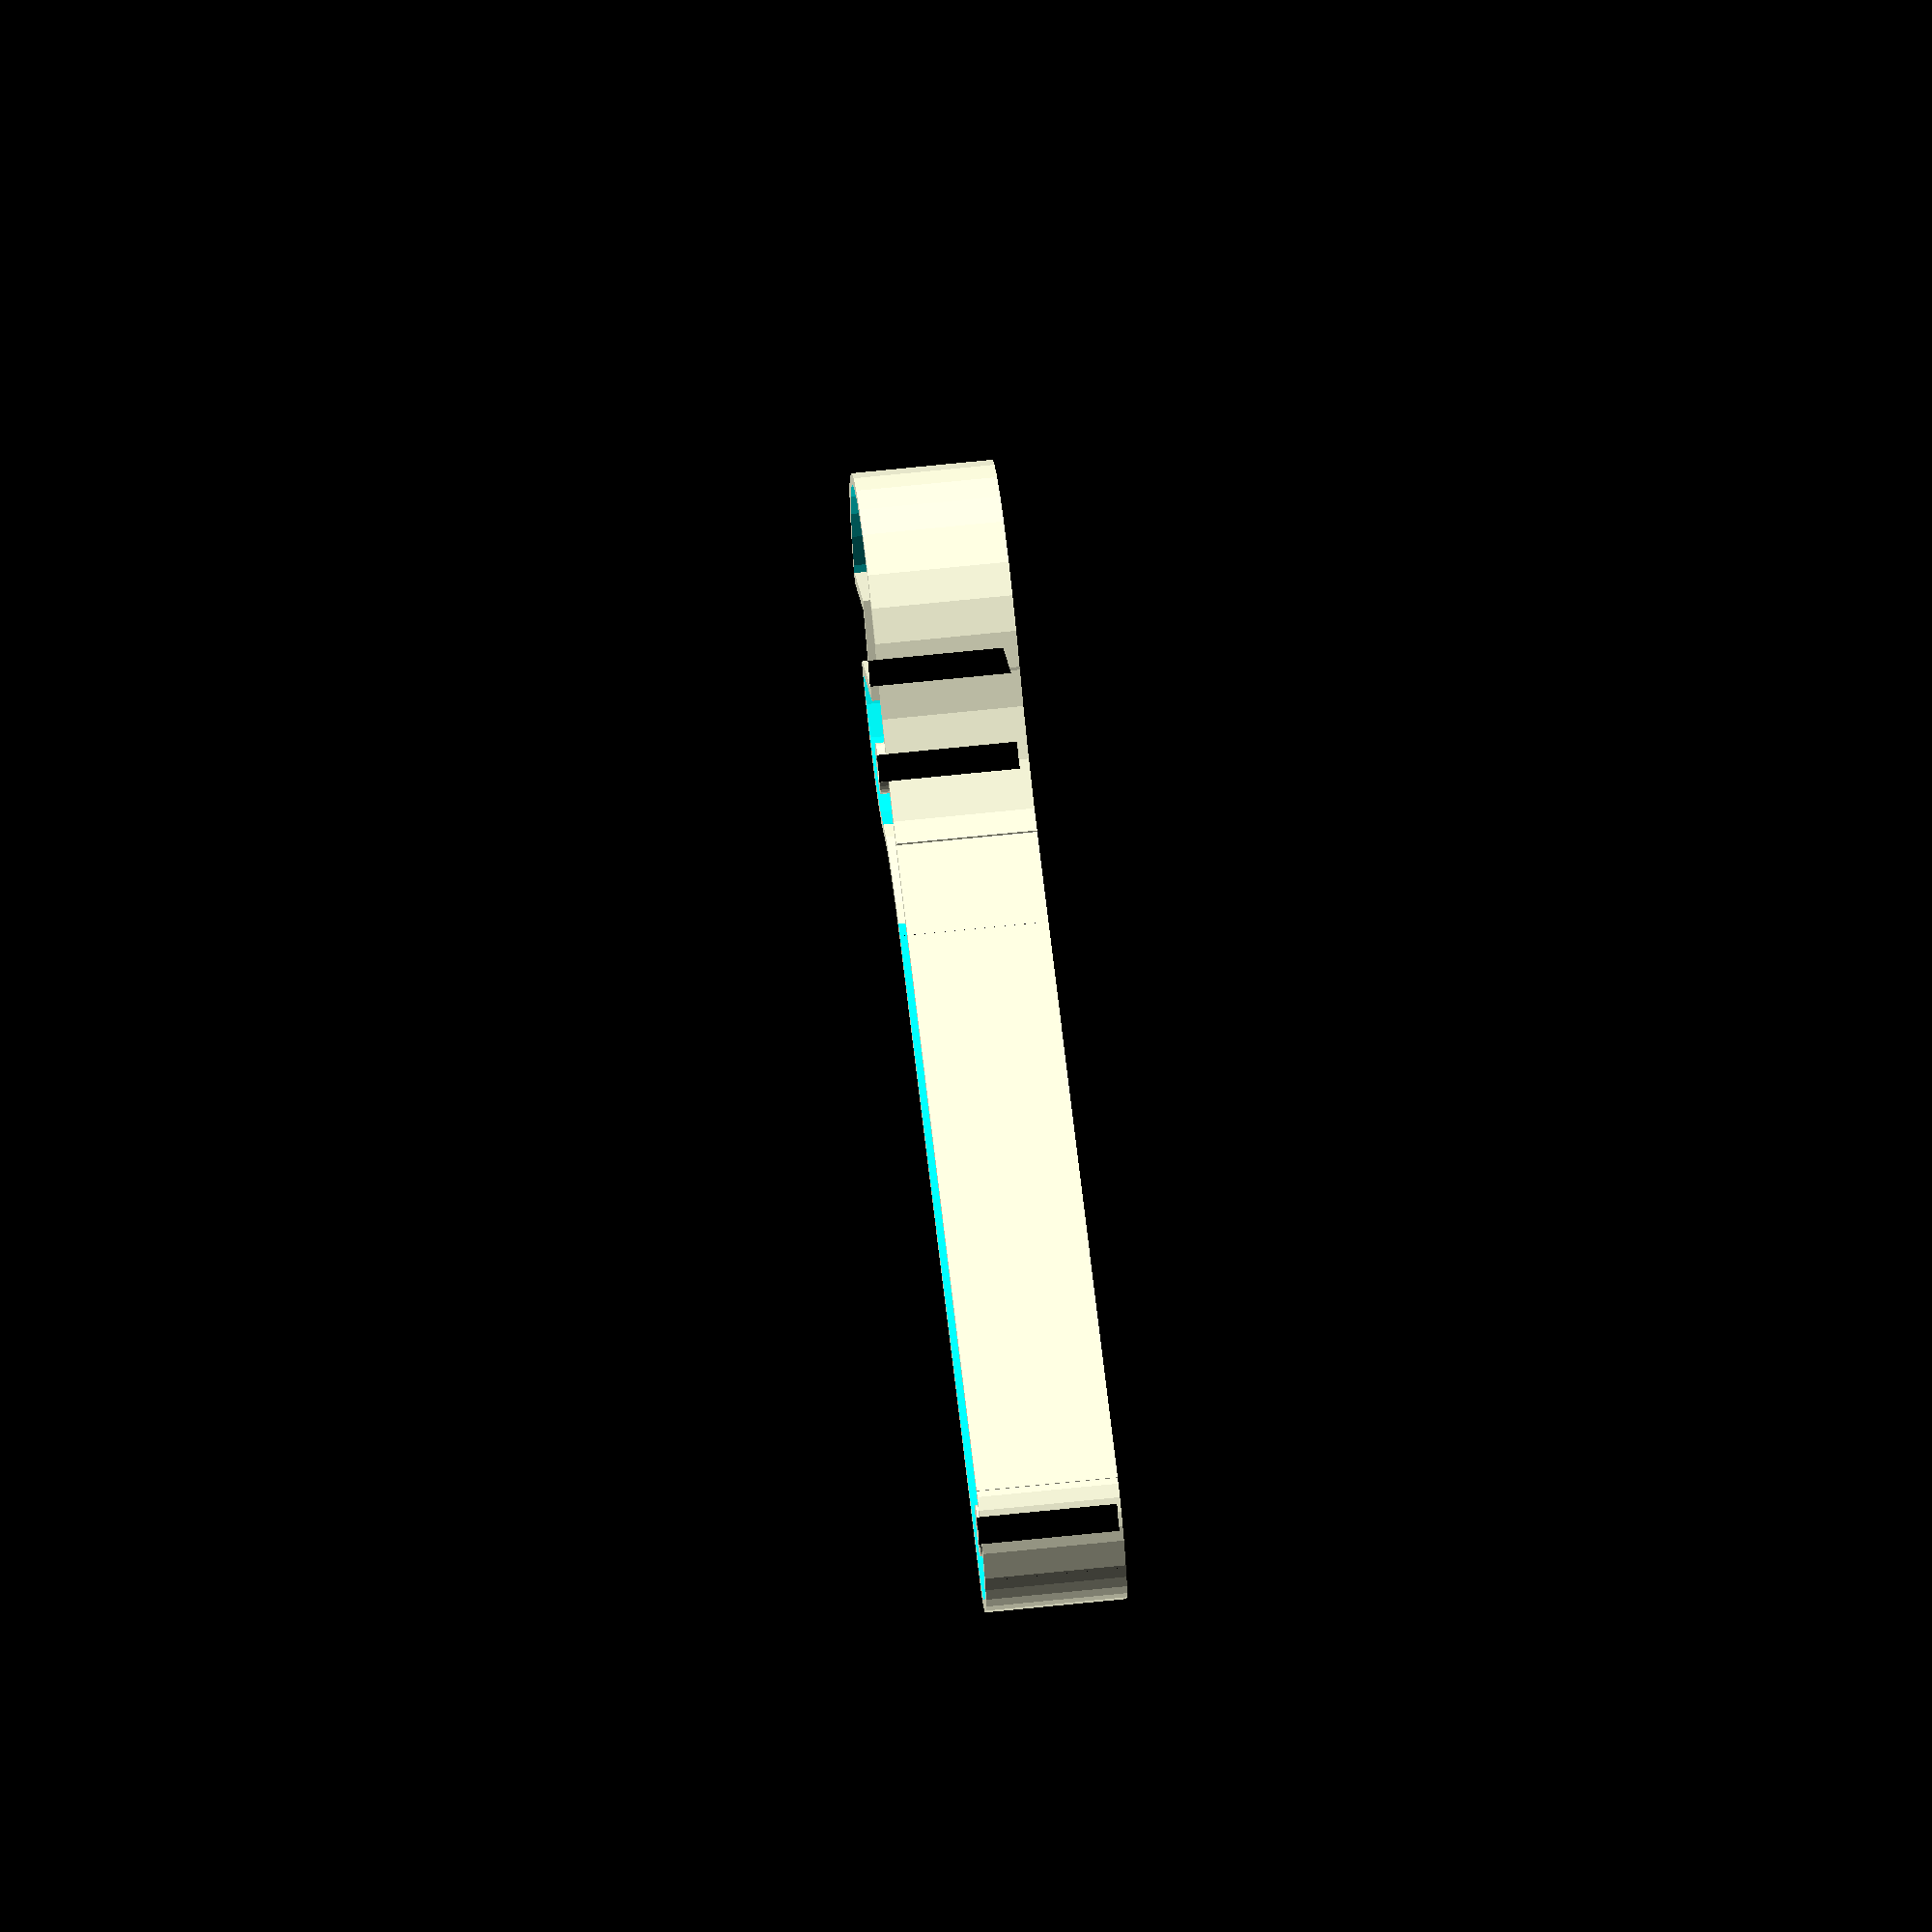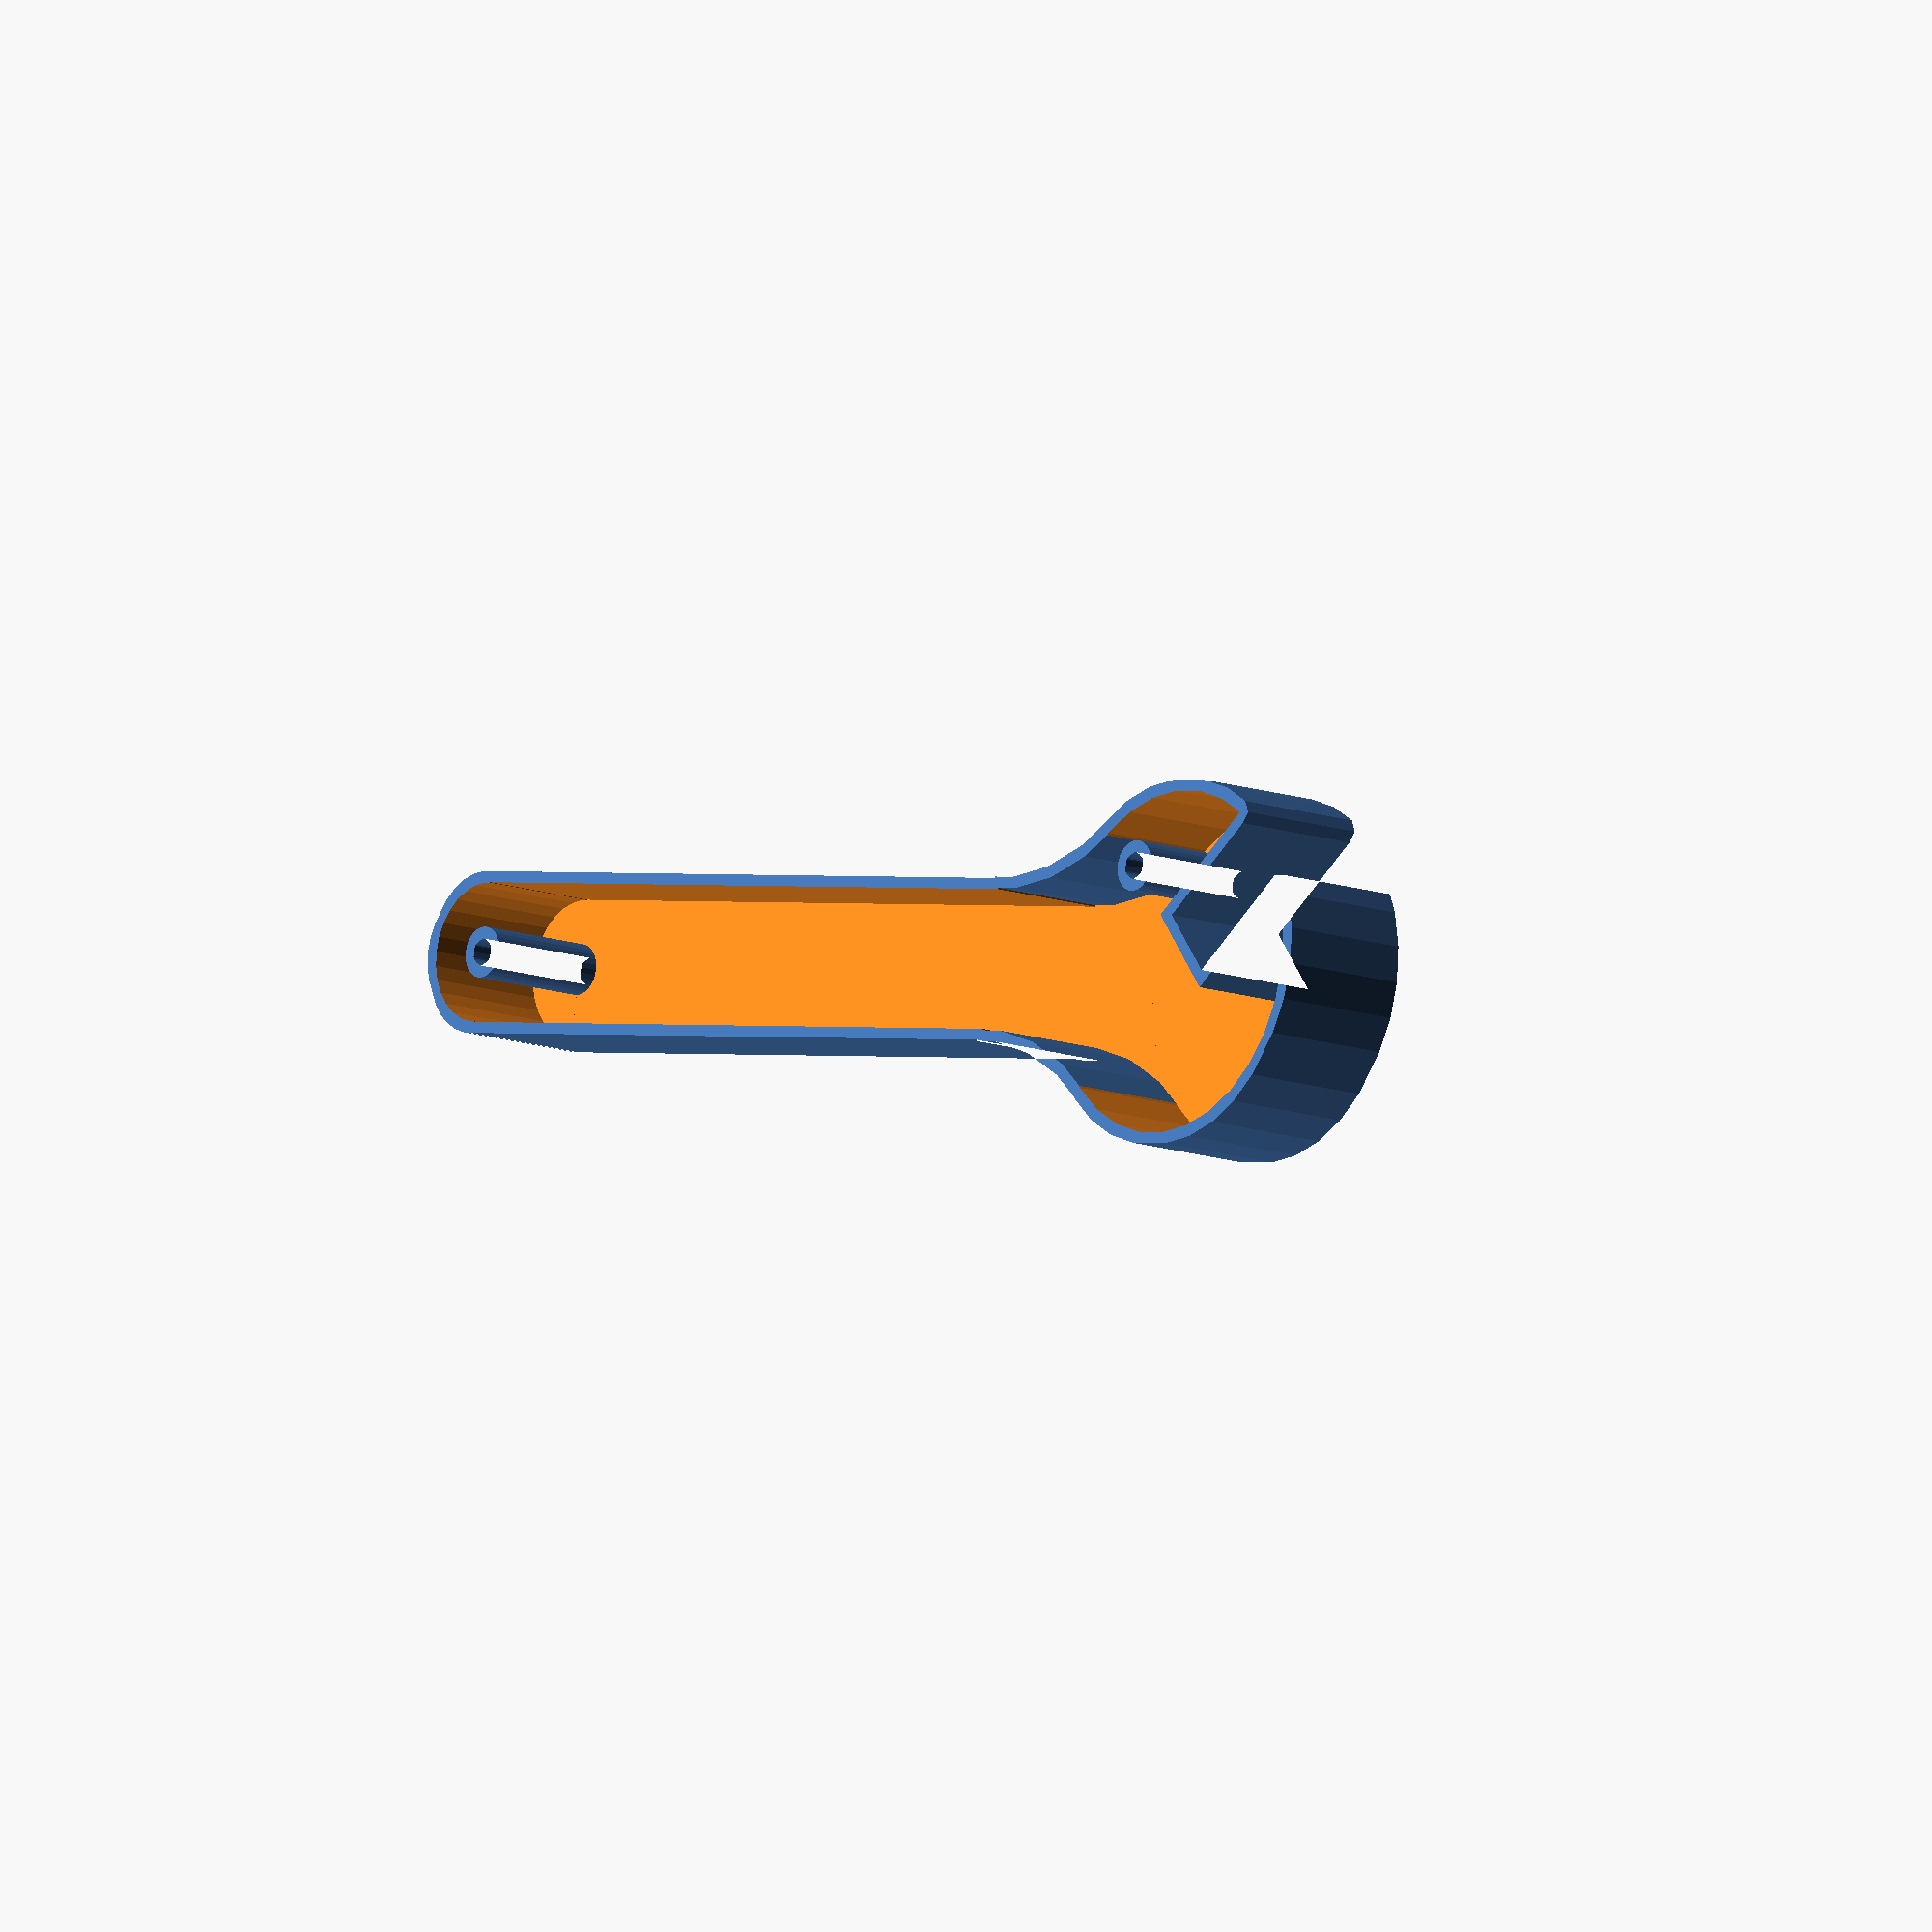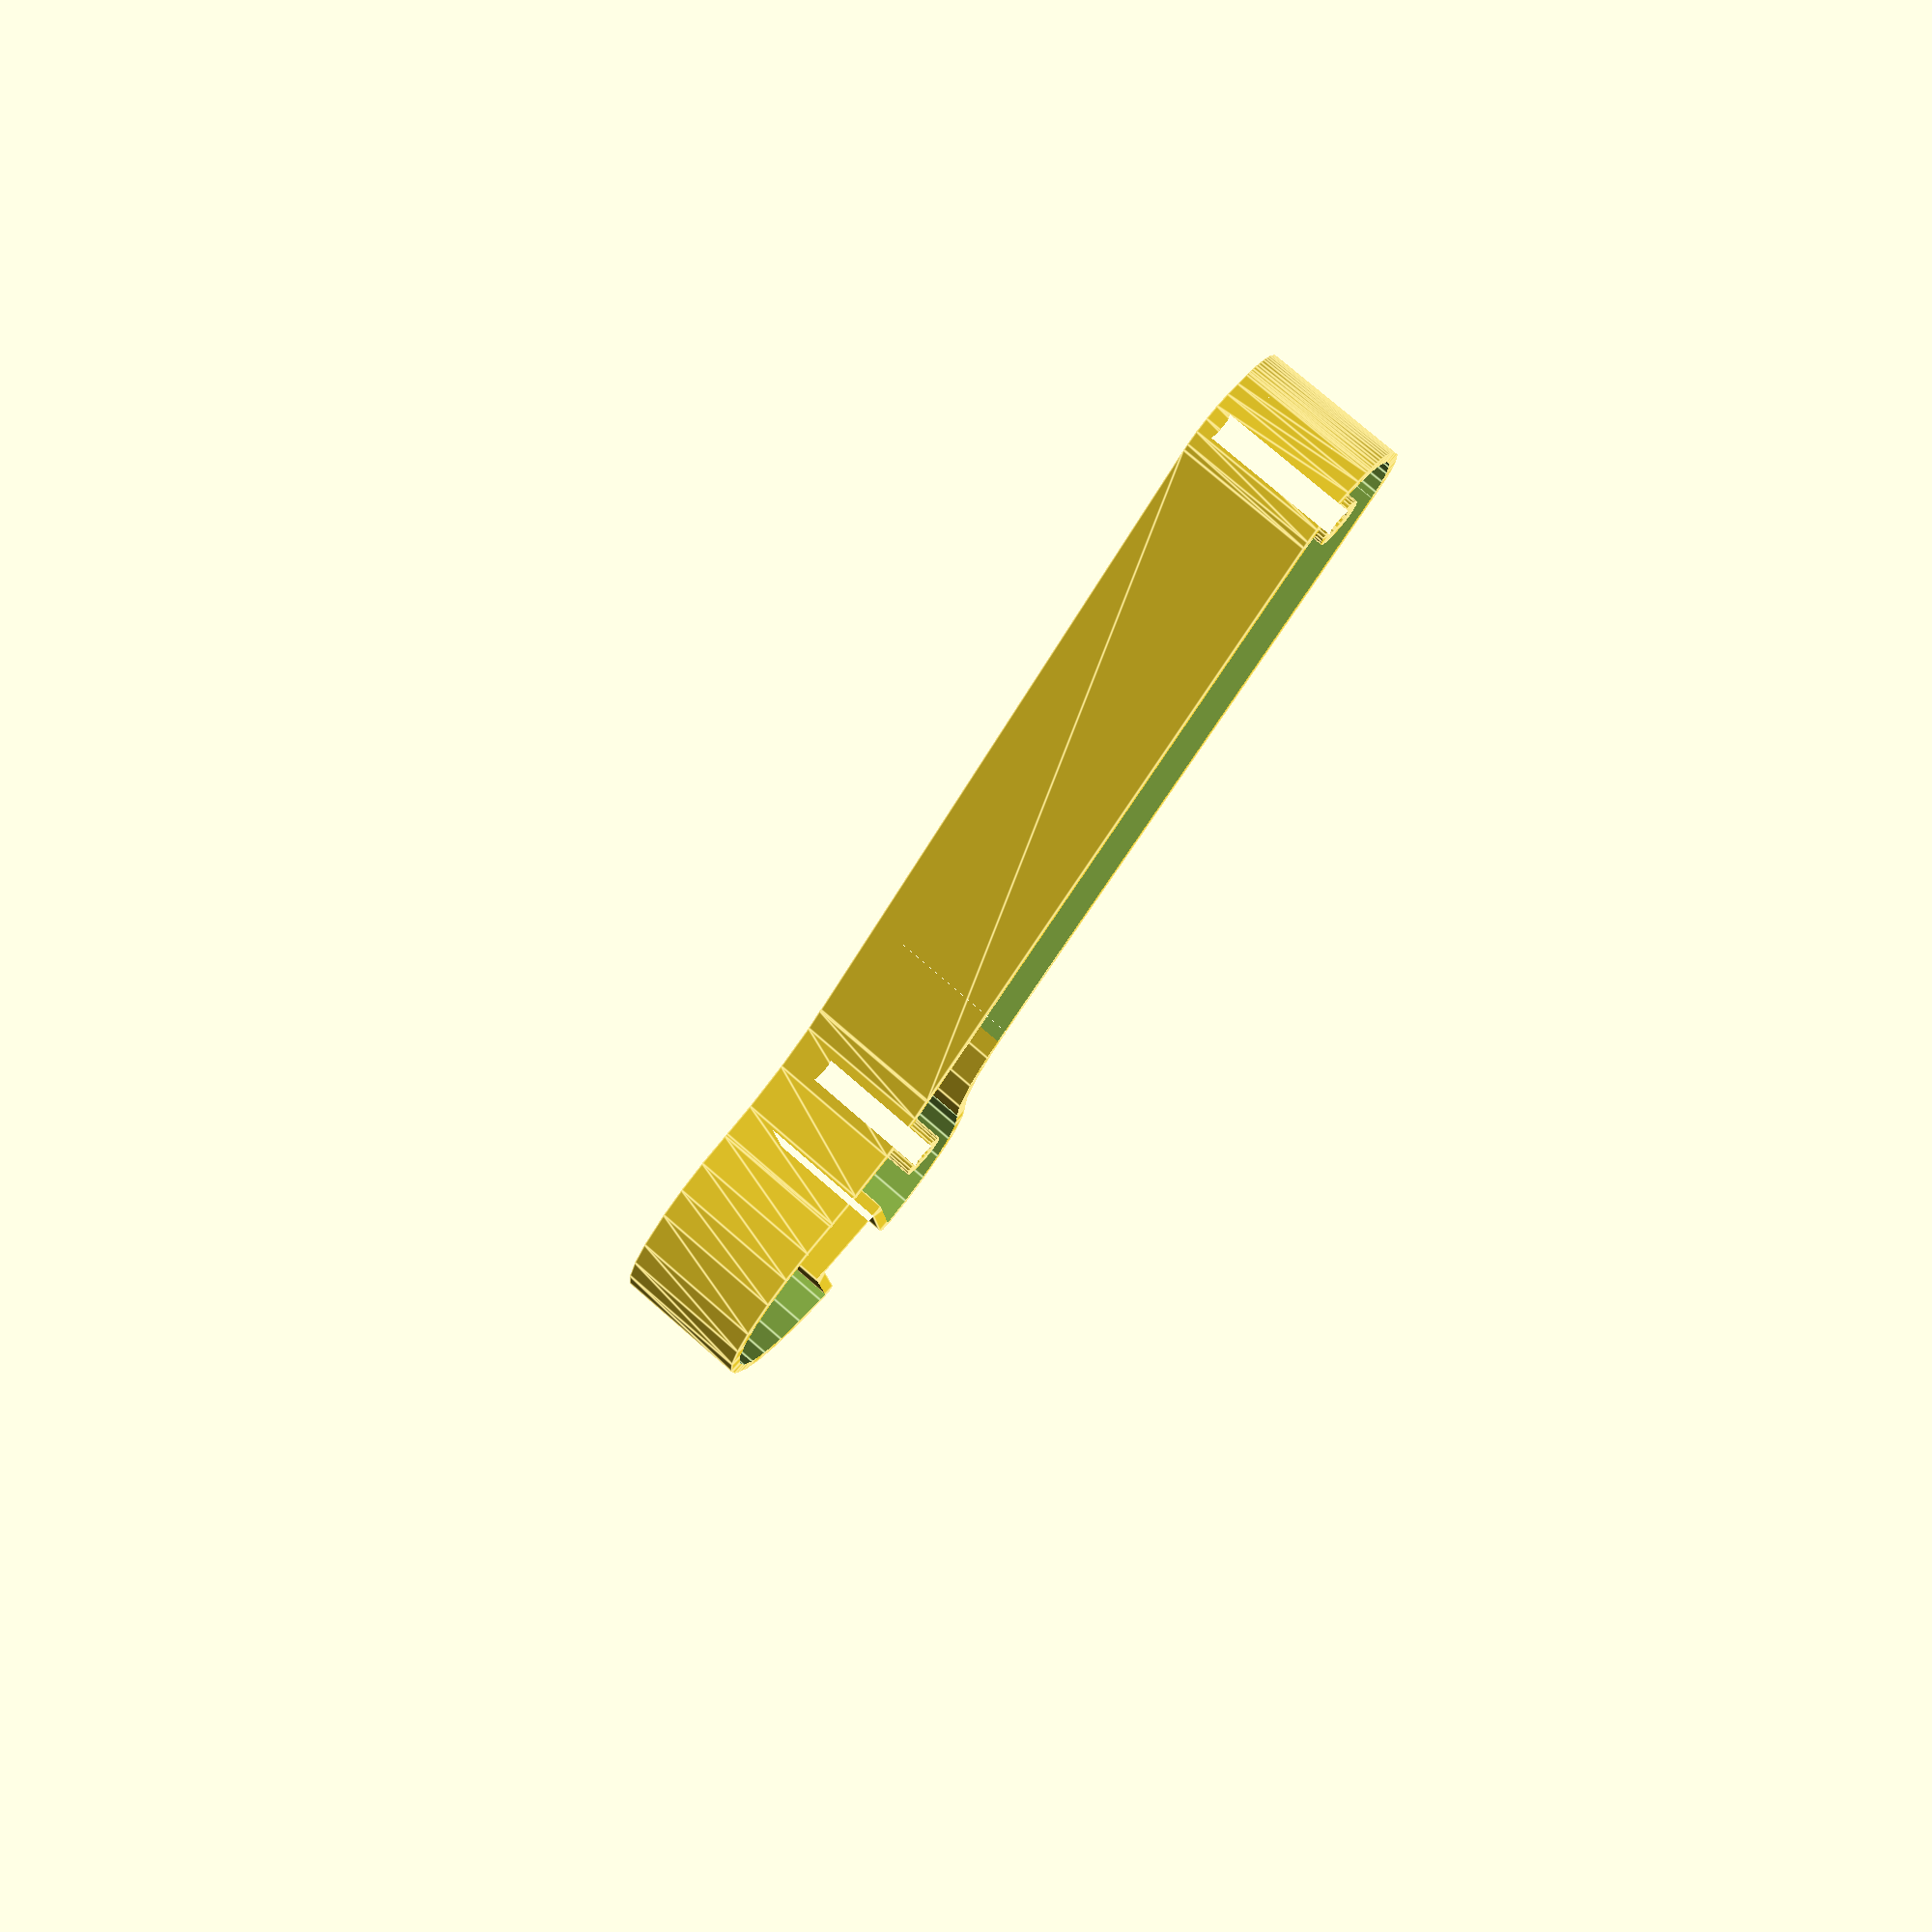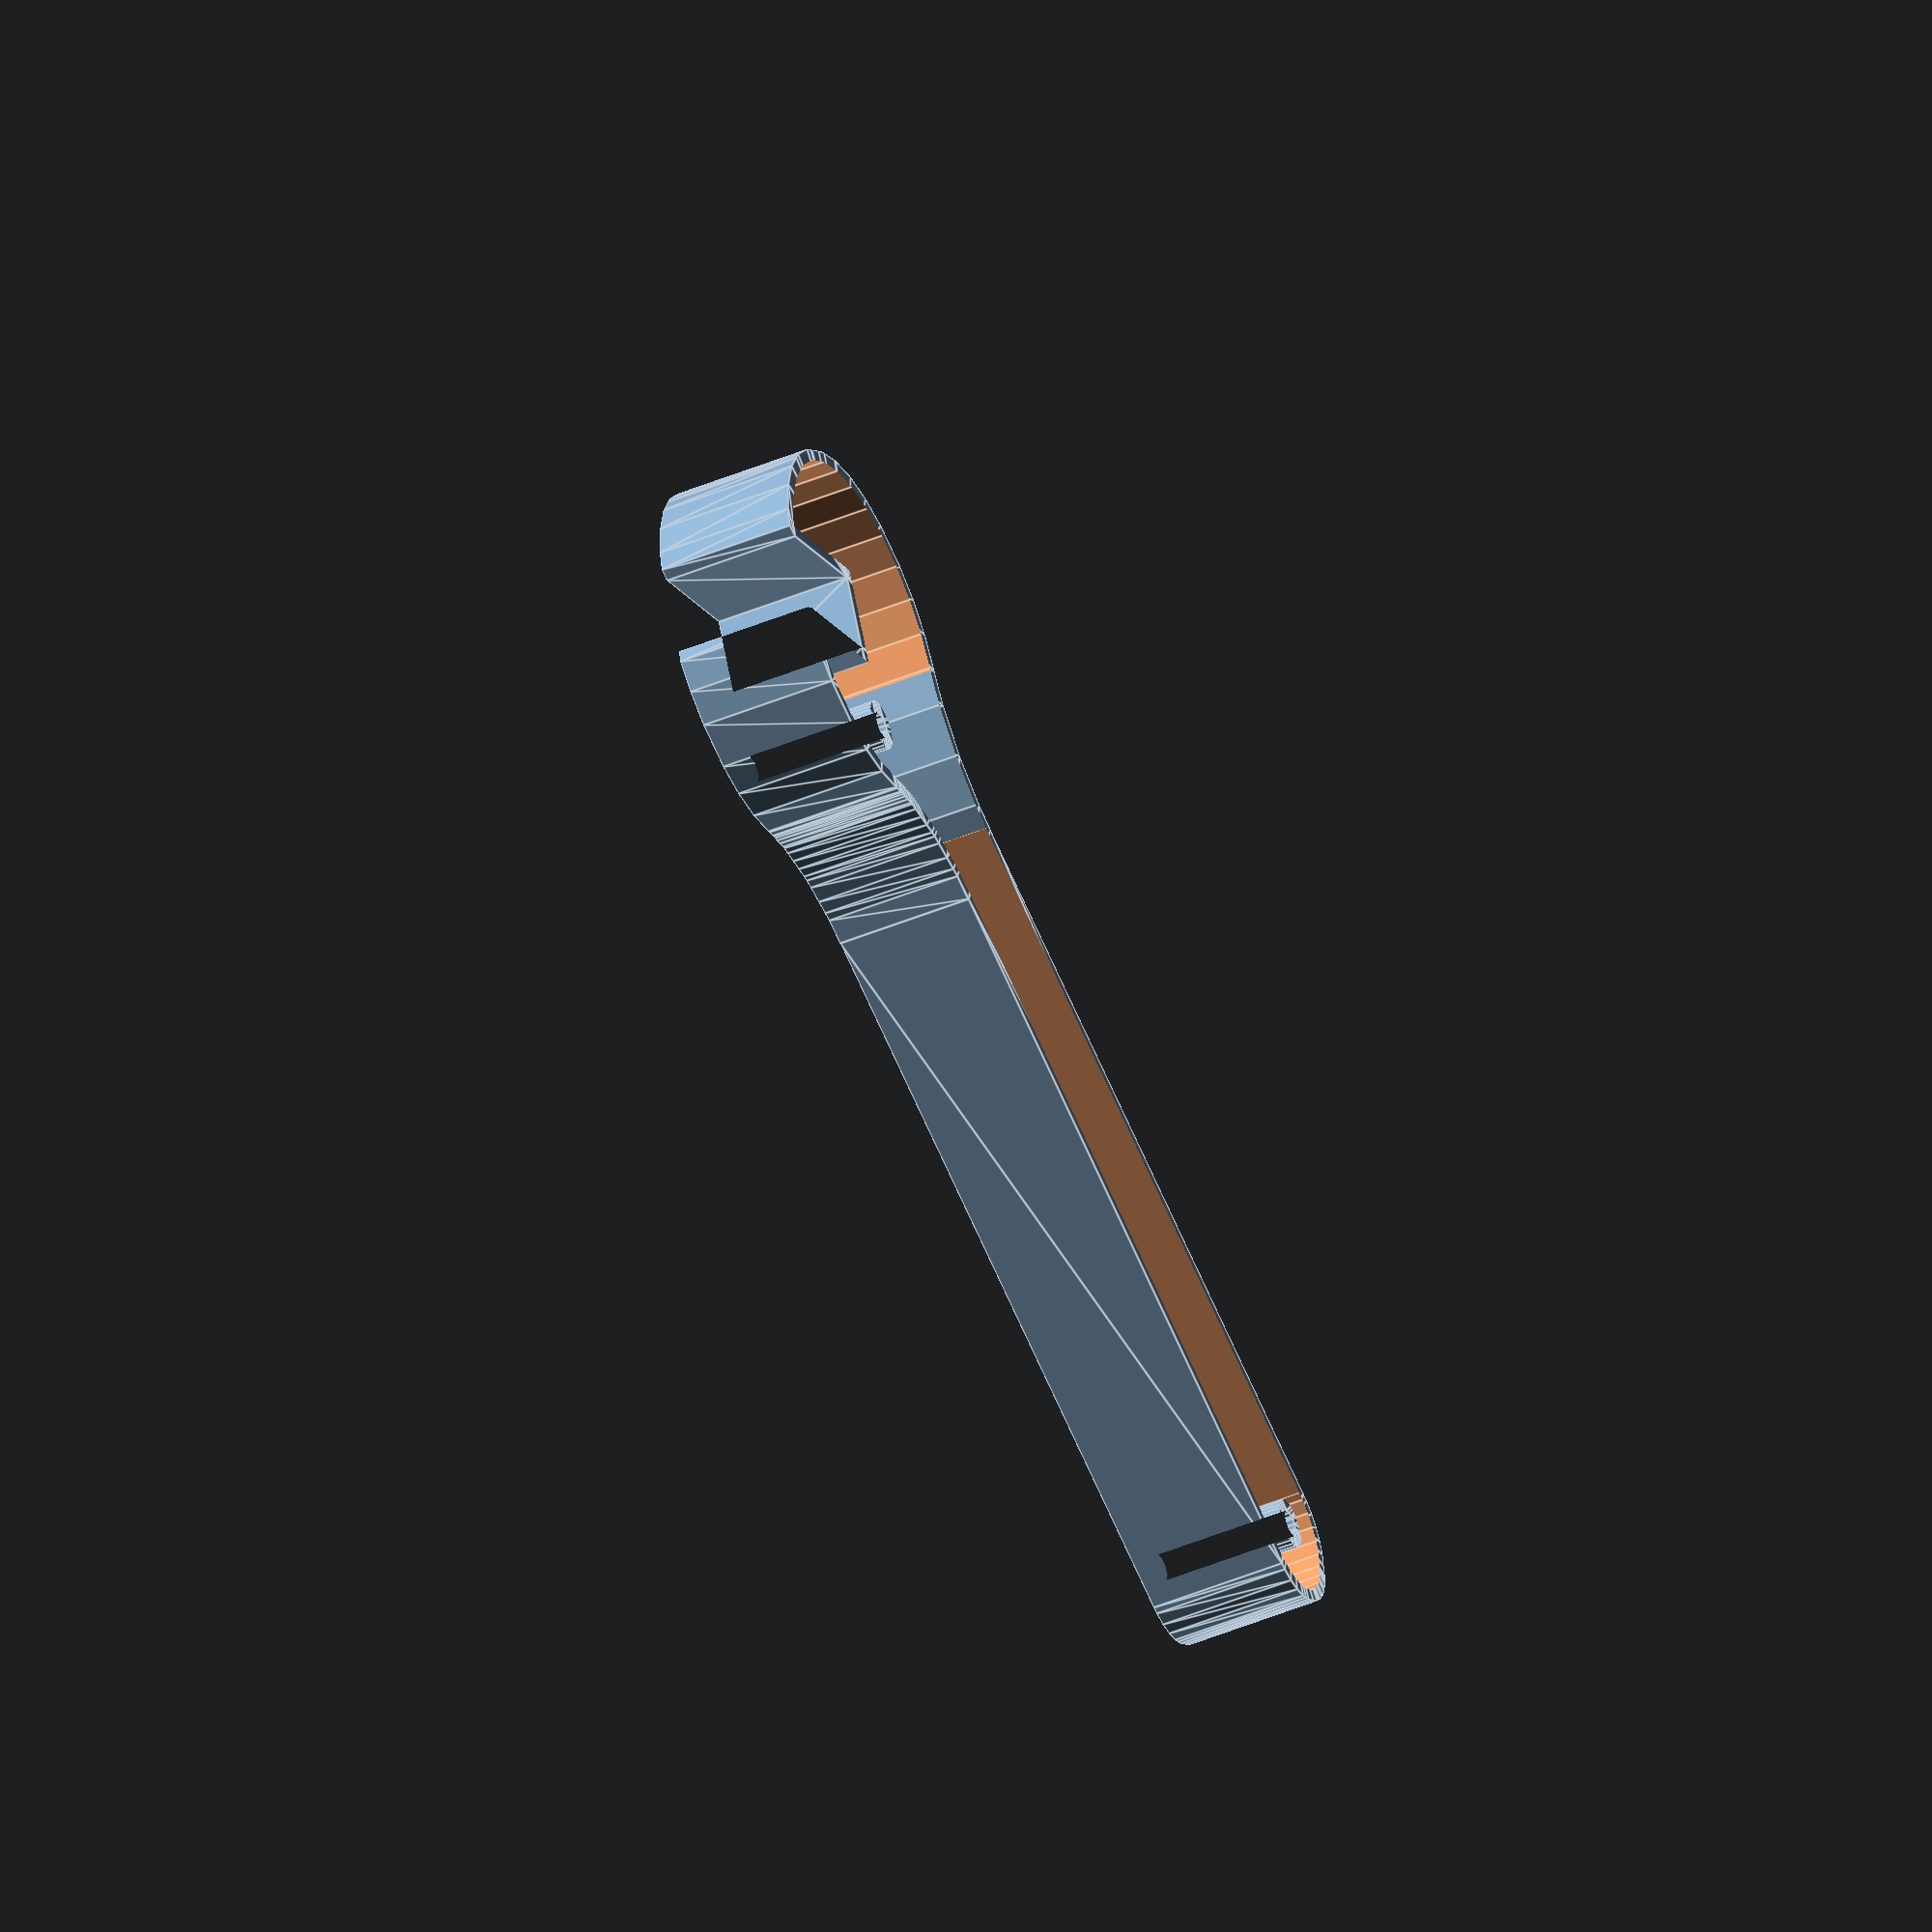
<openscad>
$fn=30;
//thickness
th = 20+2;




module skylt(holes=true)
{
difference()
{
union()
{
translate([0,-11,0])
cube([165,22,th]);

translate([165,0,0])
cylinder(r=54/2, h=th);


translate([0,0,0])
cylinder(r=11, h=th);




difference()
{
translate([165-43,0,0])
cube([30,20,th]);

translate([165-43,40+11,-1])
cylinder(r=40,h=th+2);
}

mirror([0,1,0])
difference()
{
translate([165-43,0,0])
cube([30,20,th]);


translate([165-43,40+11,-1])
cylinder(r=40,h=th+2);
}

}

translate([165+14*.707-2,-6+2,0])
rotate([0,0,45])
cube([25,16,th+2]);

if(holes)
{
cylinder(r=4, h=th+2);

translate([165-11,15,0])
cylinder(r=4, h=th+2);
}

}
}

rotate([0,0,45])
difference()
{
minkowski()
{
skylt(holes=true);
cylinder(r=2,h=.1,$fn=6);
}

translate([0,0,2])
skylt();
}

</openscad>
<views>
elev=293.4 azim=214.6 roll=84.0 proj=o view=solid
elev=192.0 azim=234.6 roll=131.2 proj=o view=wireframe
elev=102.3 azim=356.9 roll=229.1 proj=p view=edges
elev=227.8 azim=63.5 roll=245.0 proj=o view=edges
</views>
